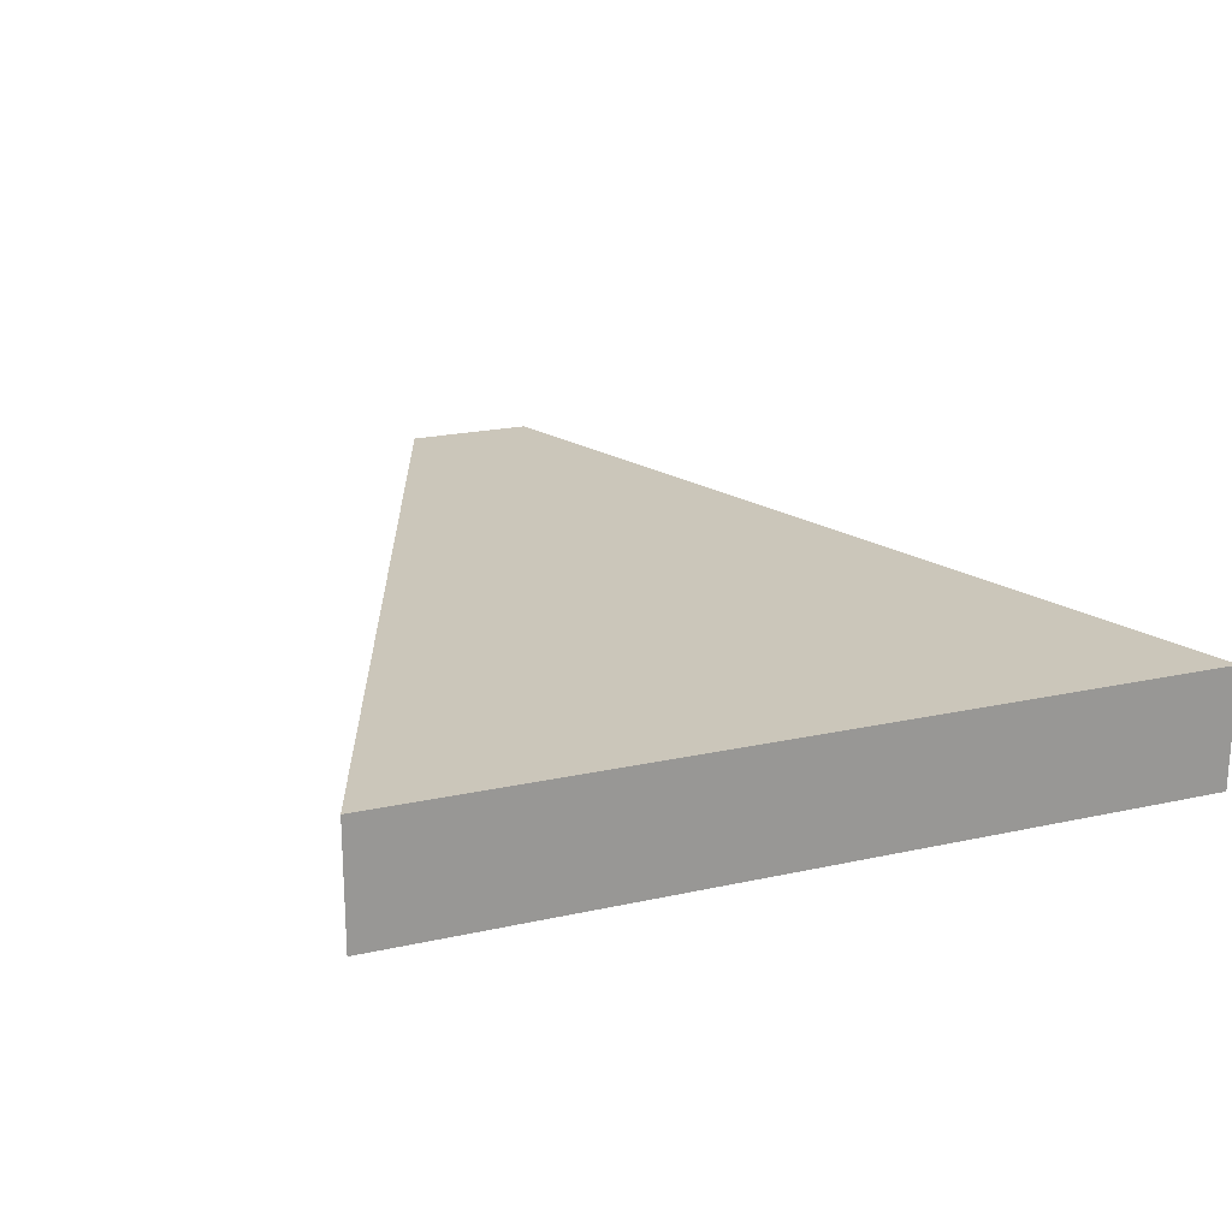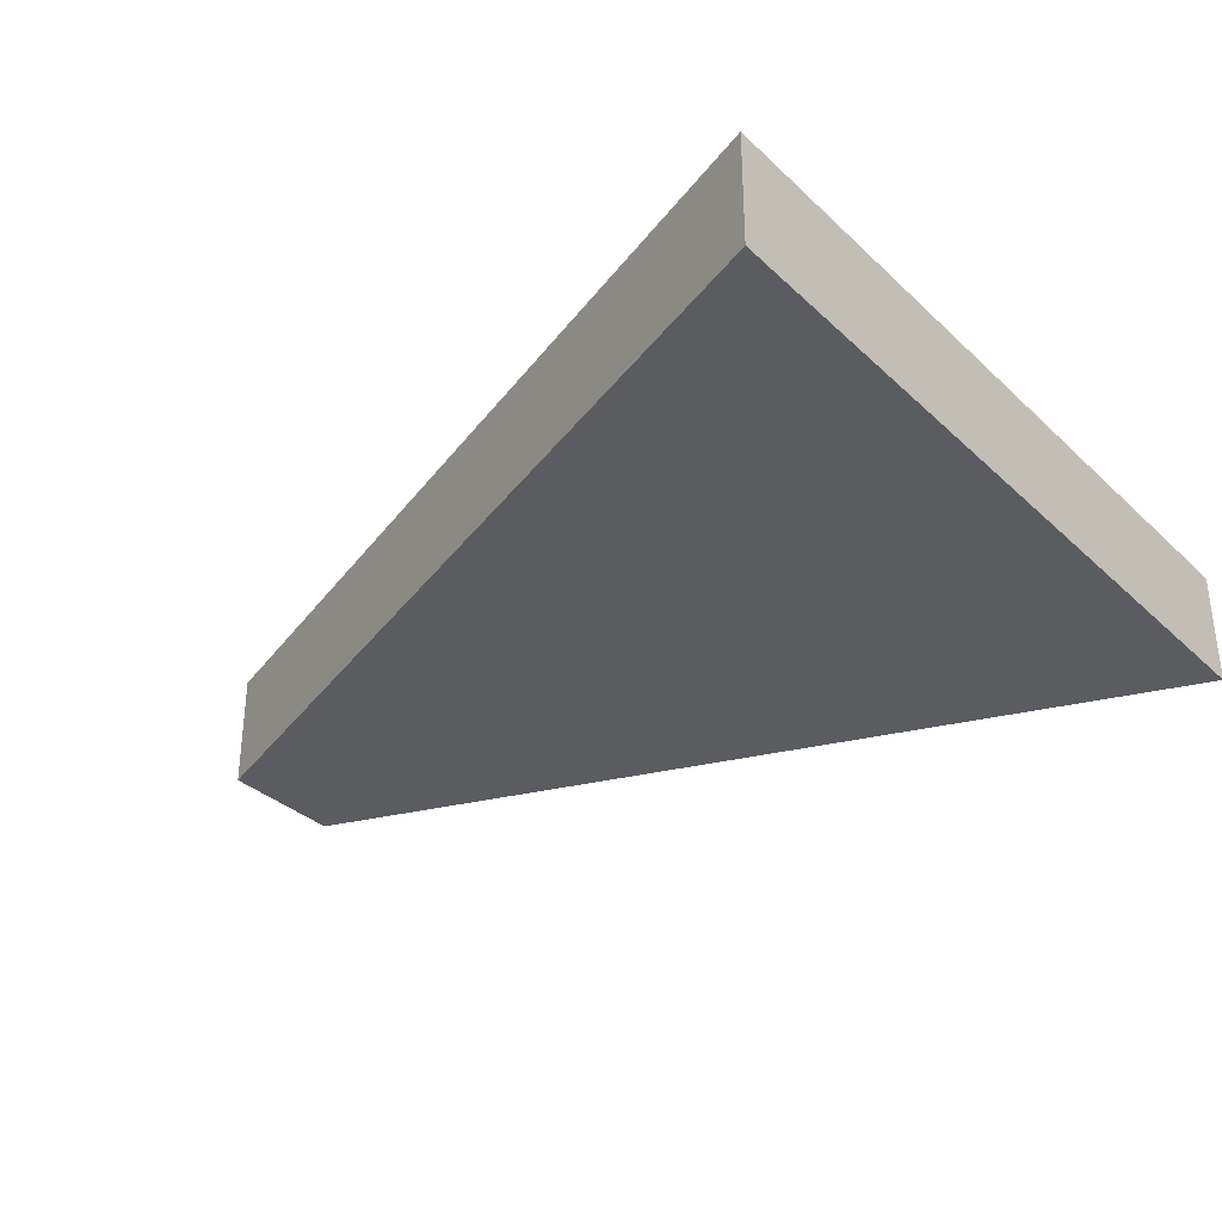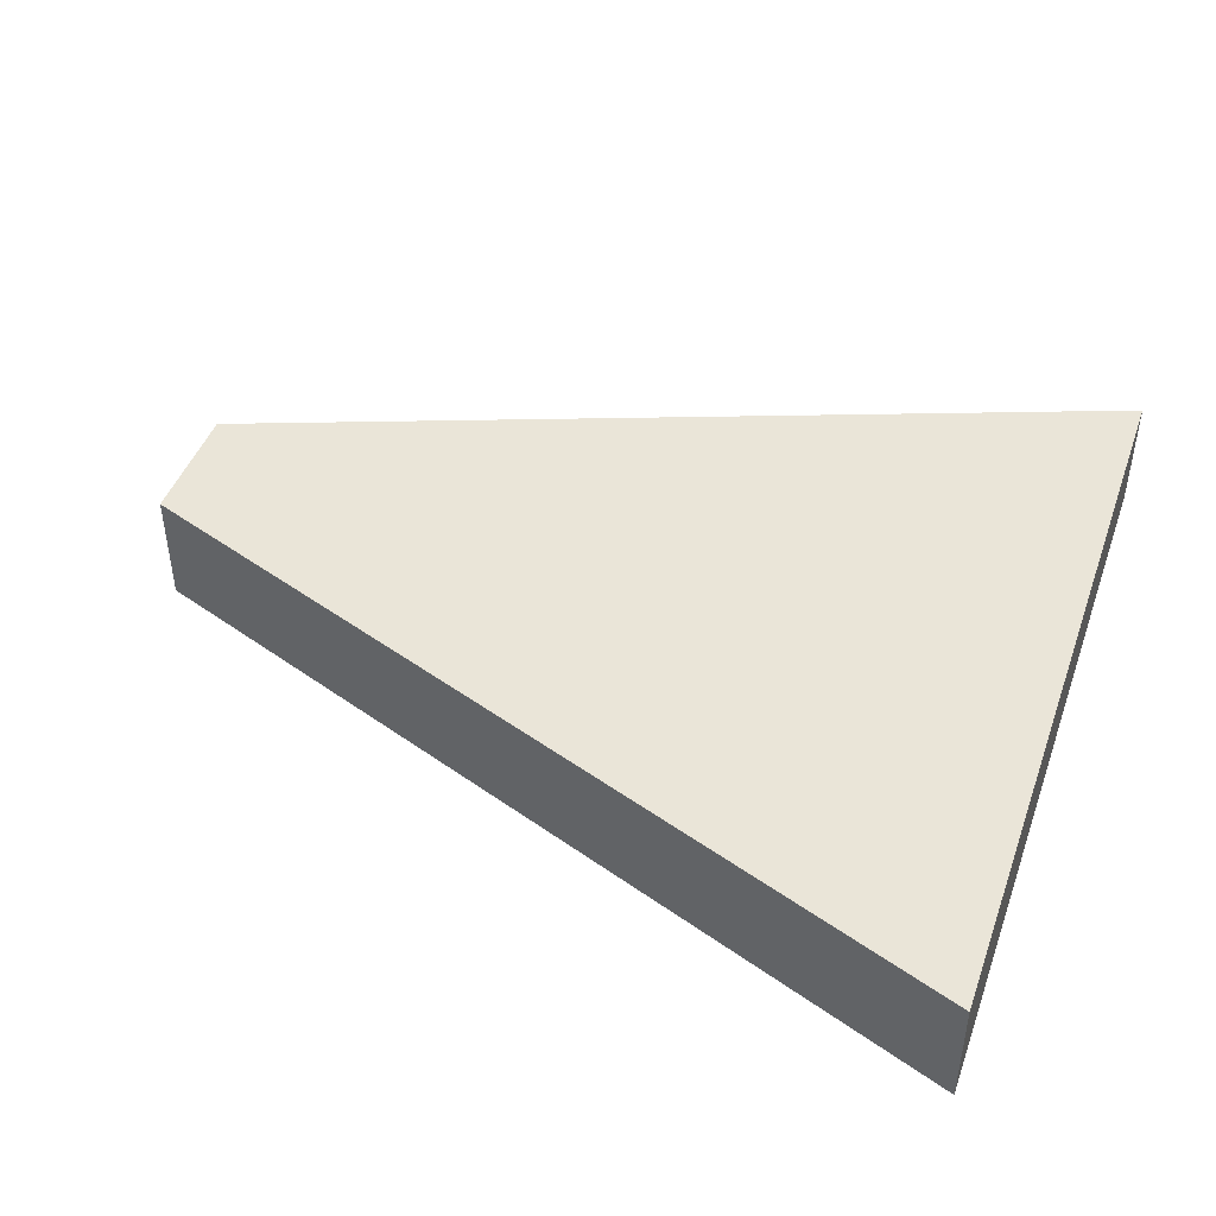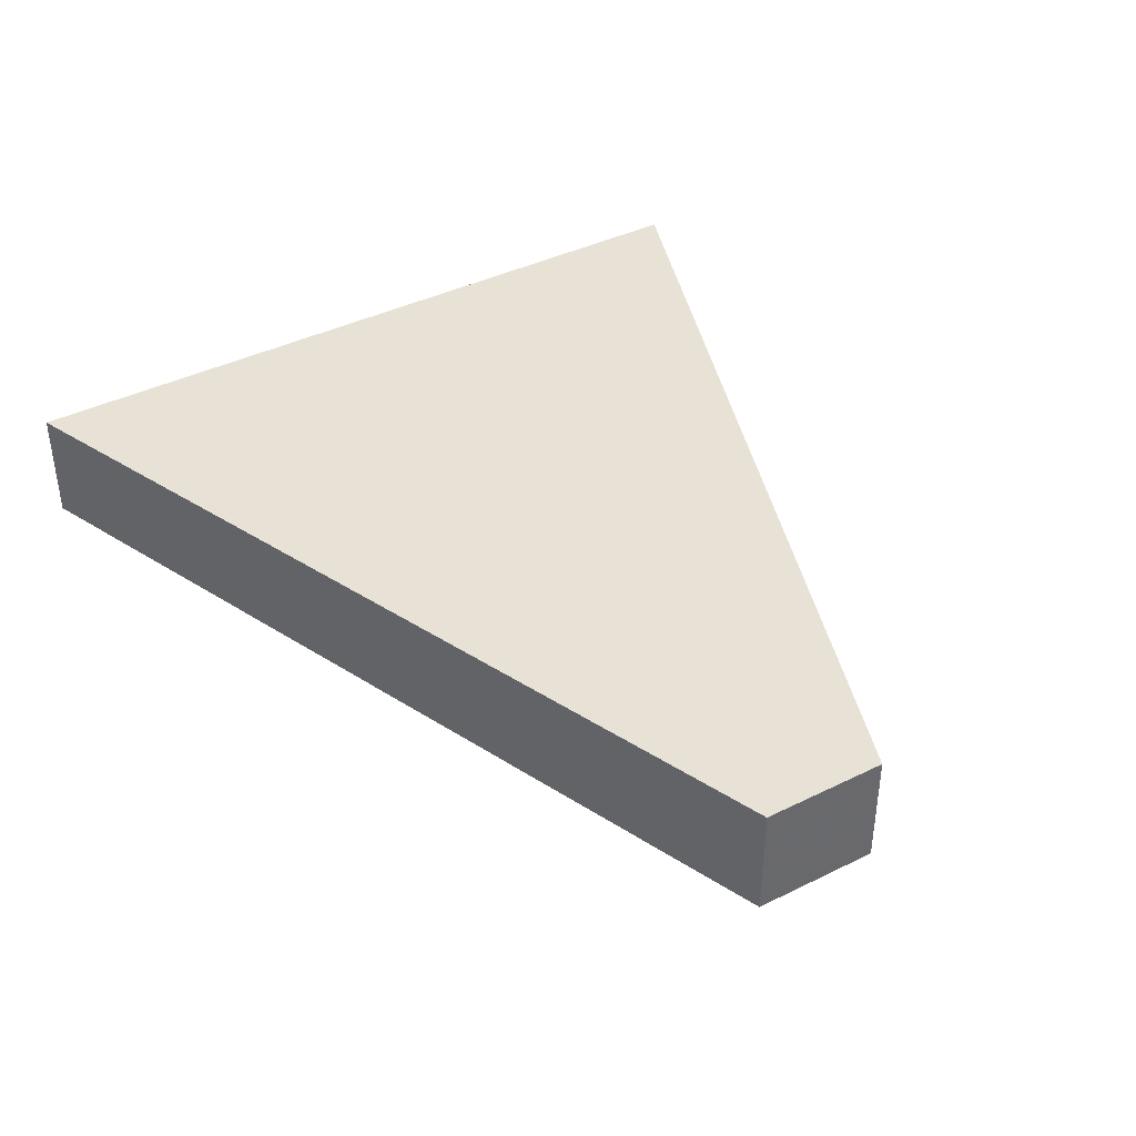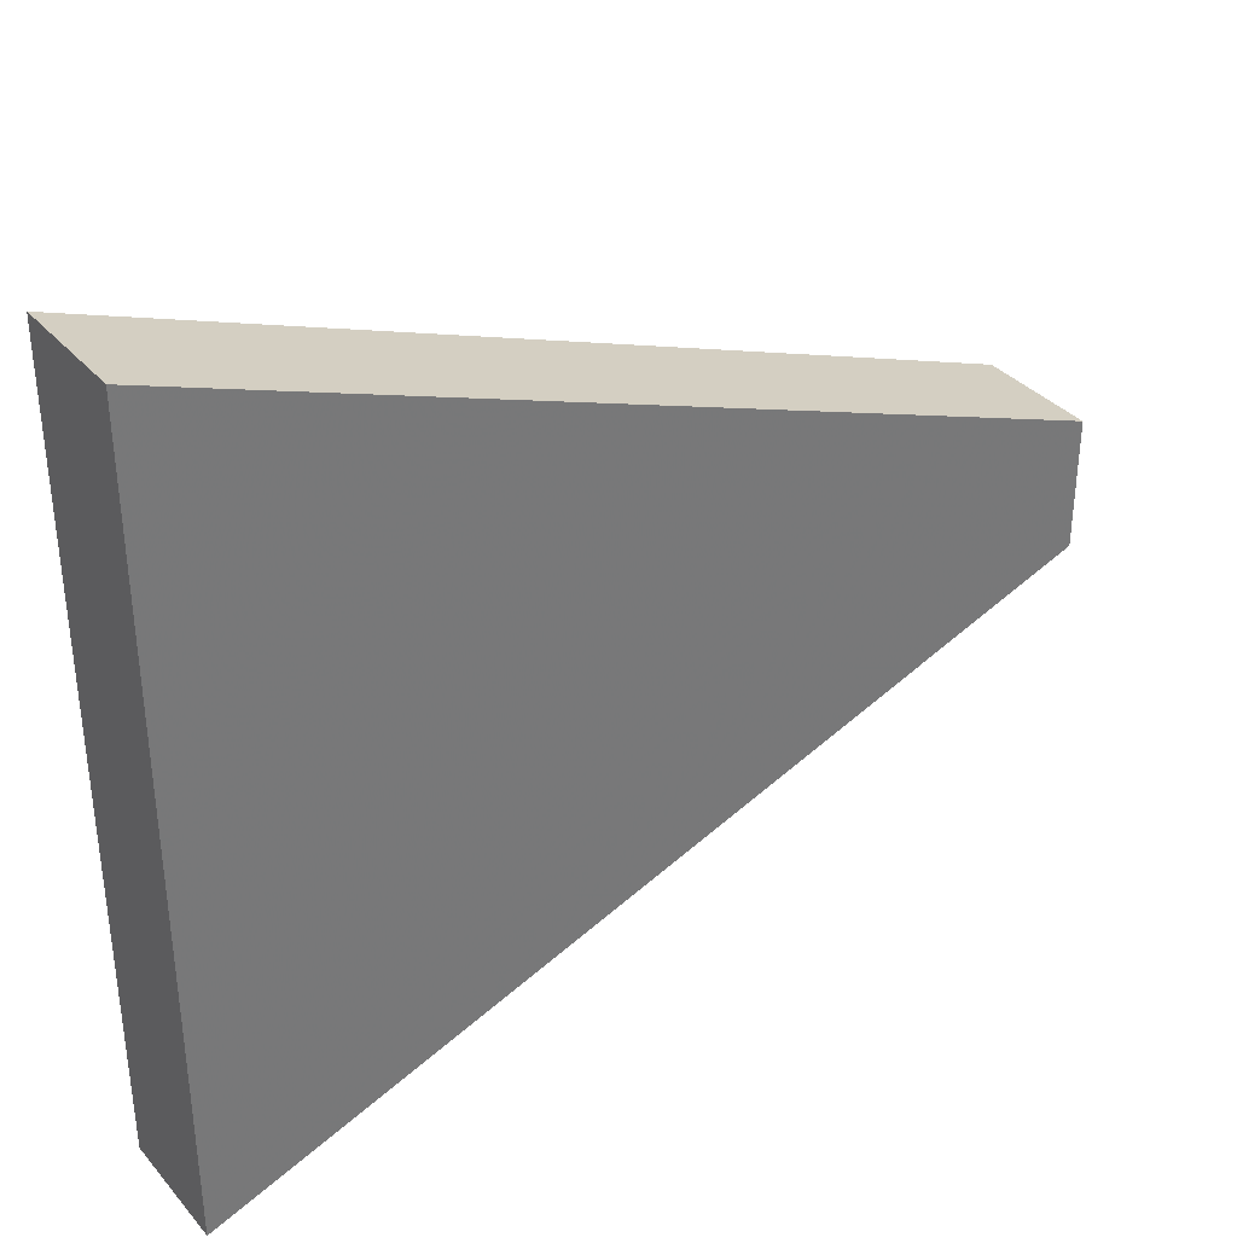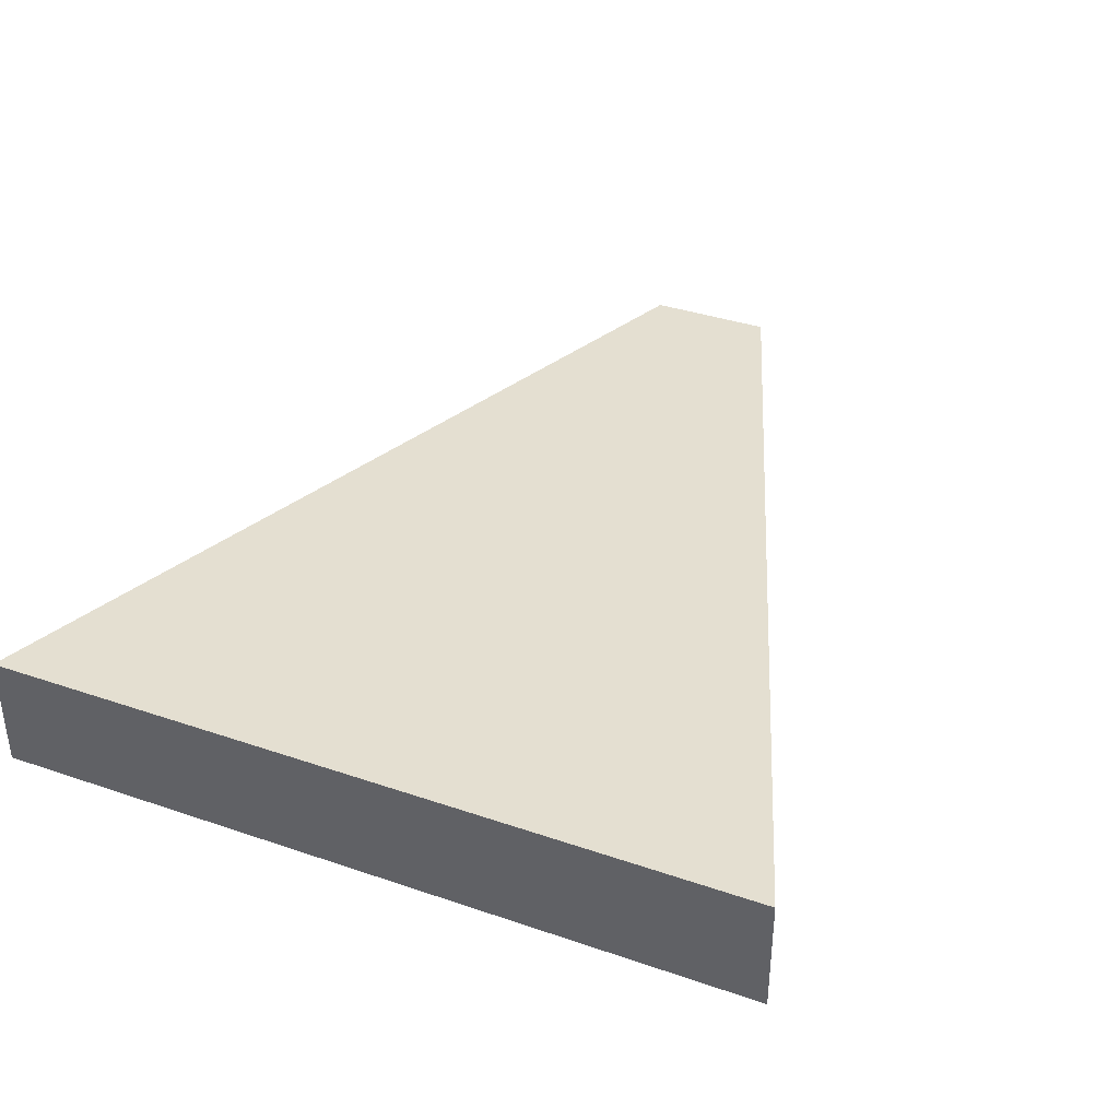
<metadata>
{"format":"obj","ext":"obj","renderer":"f3d","projection":"perspective","resolution":1024,"background":"white","views":[{"elev":21.2,"azim":68.4,"up":"+Z"},{"elev":-33.7,"azim":38.6,"up":"+Z"},{"elev":45.1,"azim":19.1,"up":"+Z"},{"elev":40.2,"azim":-121.3,"up":"+Z"},{"elev":34.8,"azim":145.2,"up":"+Y"},{"elev":36.8,"azim":113.9,"up":"+Z"}]}
</metadata>
<code>
o object
v -4.255 1.336 1.045
v -4.255 -1.336 1.045
v 14.29 -8.23 1.045
v 14.29 8.23 1.045
v -4.255 1.336 -1.44
v -4.255 -1.336 -1.44
v 14.29 -8.23 -1.44
v 14.29 8.23 -1.44
f 1 2 3 4
f 1 5 6 2
f 2 6 7 3
f 7 8 4 3
f 4 8 5 1
f 5 8 7 6

</code>
